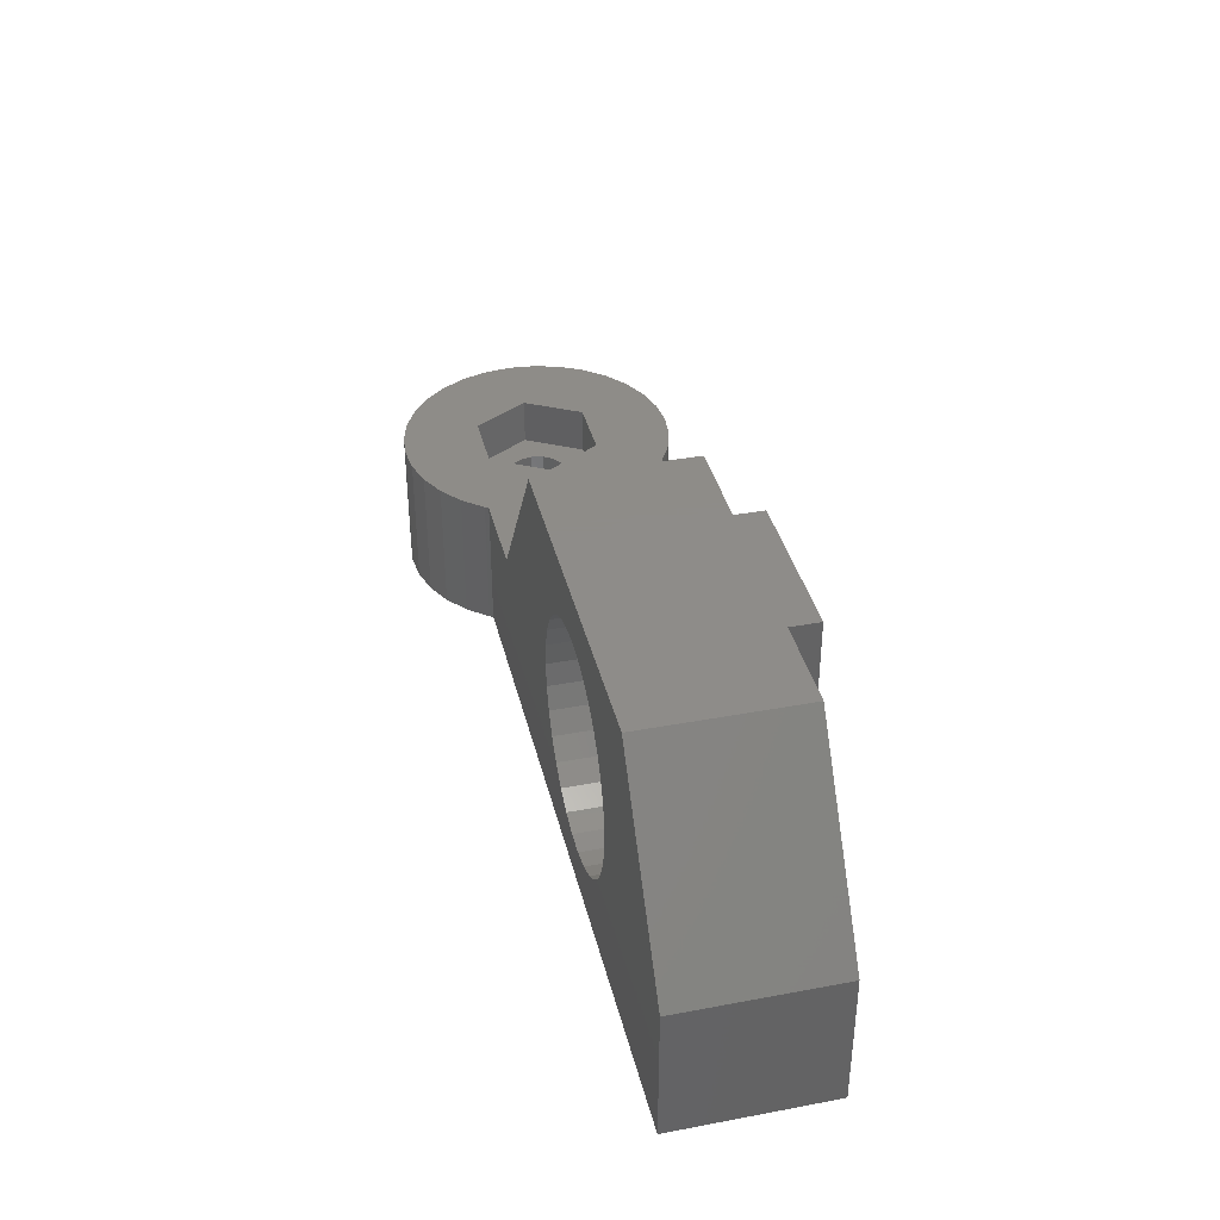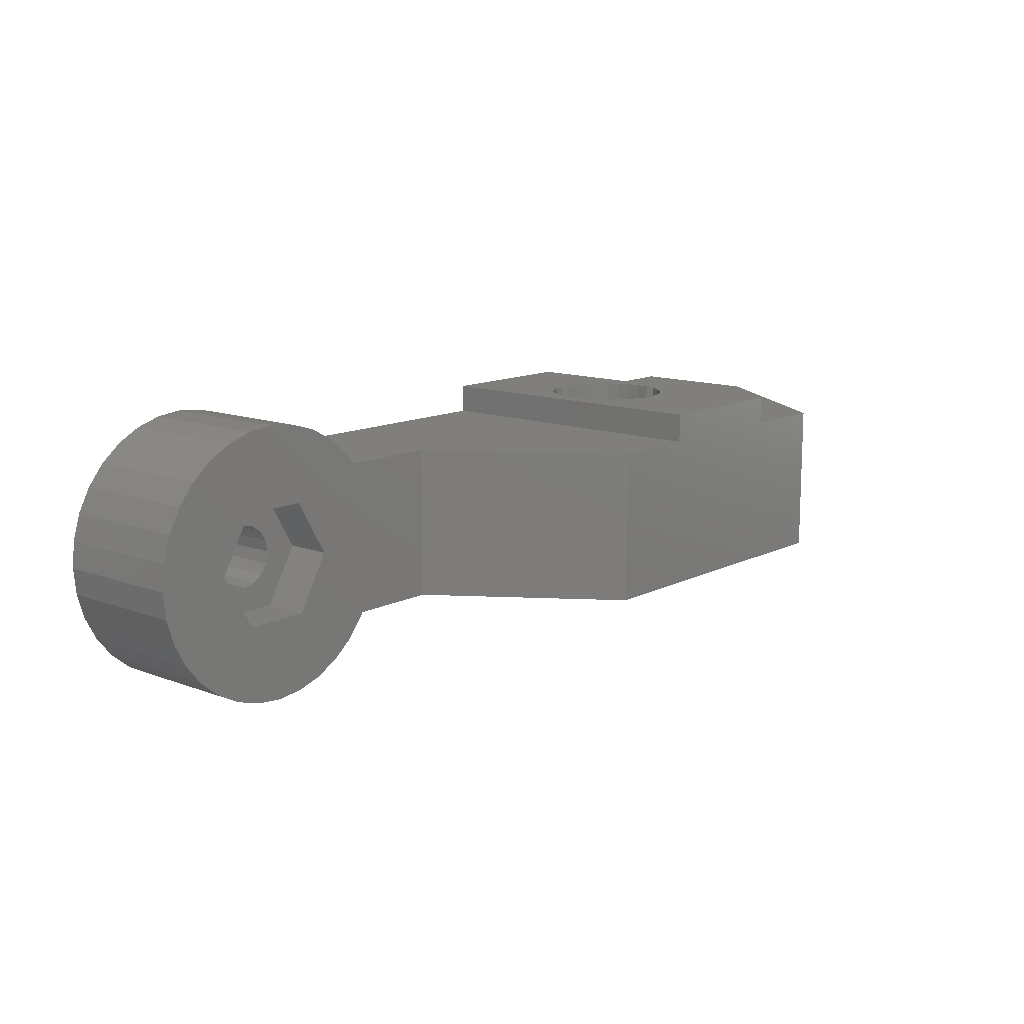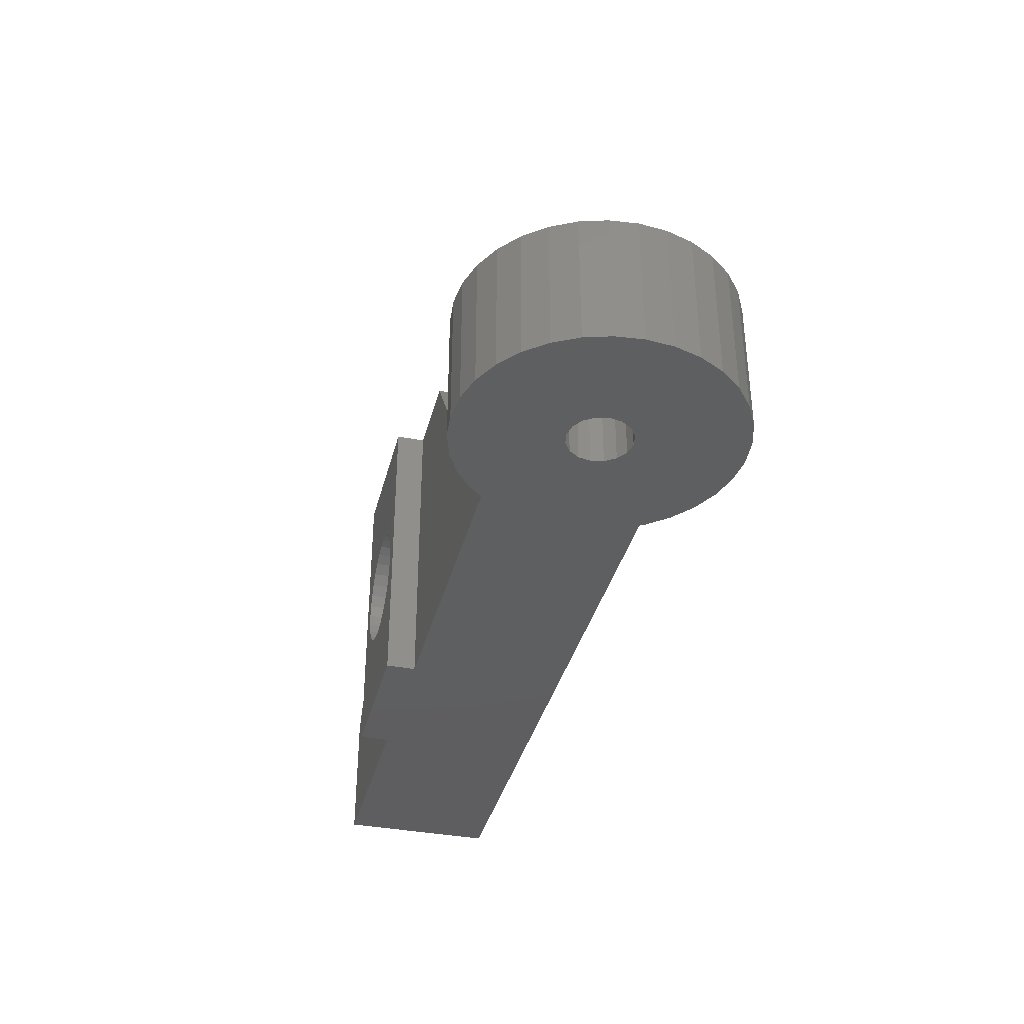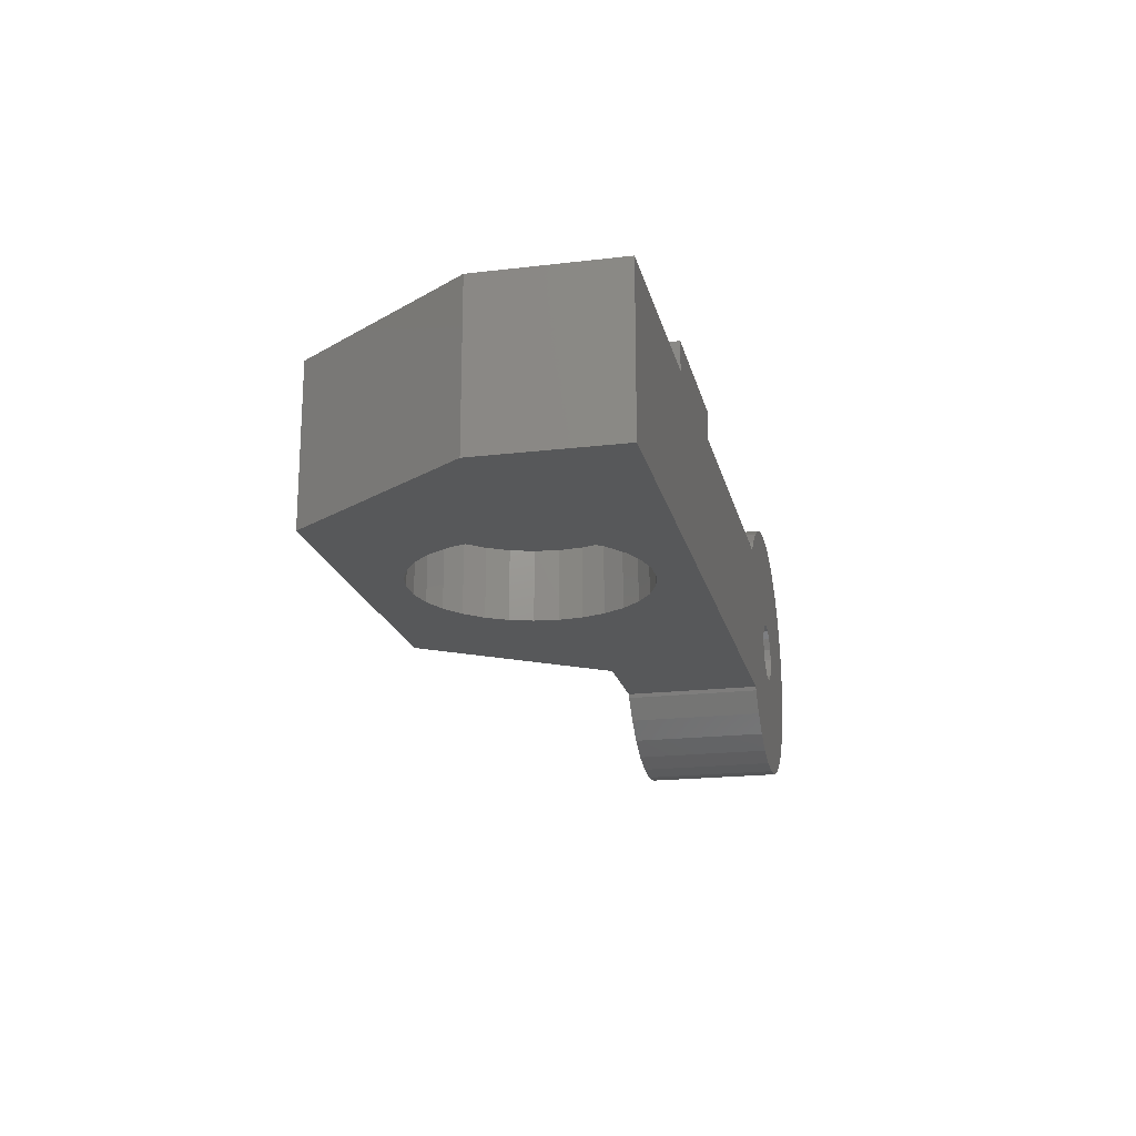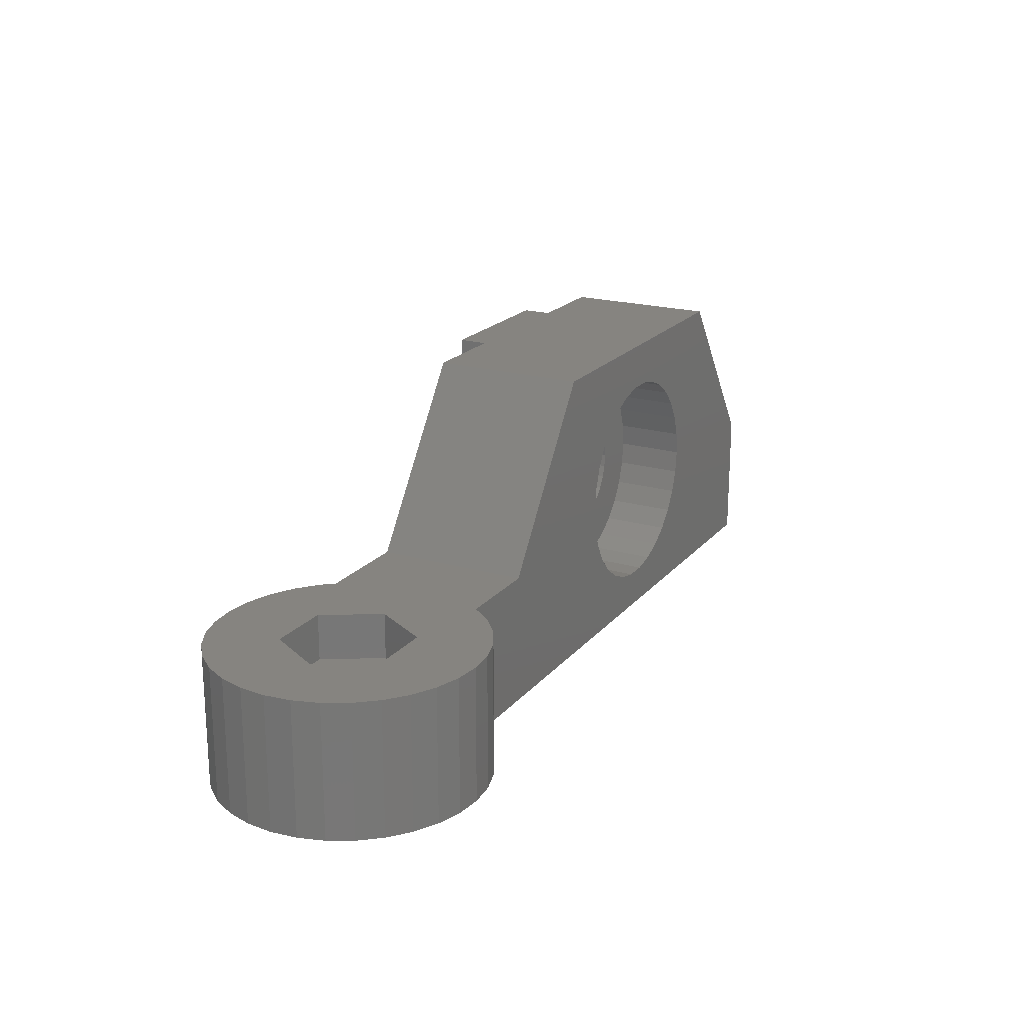
<metadata>
{"format":"stl","ext":"stl","renderer":"f3d","projection":"perspective","resolution":1024,"background":"white","views":[{"elev":37.9,"azim":76.6,"up":"+Z"},{"elev":12.6,"azim":-49.1,"up":"+Y"},{"elev":-36.7,"azim":-103.9,"up":"+Z"},{"elev":-19.4,"azim":102.6,"up":"+Y"},{"elev":20.3,"azim":-62.0,"up":"+Z"}]}
</metadata>
<code>
# stl→obj: 238 verts, 480 faces
v 29.5 9.5 16
v 21.5 9.5 16
v 29.5 8 16
v 34.2 0 16
v 34.2 8 16
v 21.5 8 16
v 16.8 0 16
v 16.8 8 16
v 40.5 0 7
v 40.5 8 0
v 40.5 8 7
v 40.5 0 0
v 29.5 8 0
v 21.5 8 0
v 10.5 8 7
v 5.483 8 0
v 5.483 8 7
v 29.5 9.5 0
v 5.921 0 0
v 1.131 2.569 0
v 5.82 -0.189 0
v 4.95 -1.25 0
v 1.6 3.7 0
v 3.889 -2.12 0
v 1.478 4.312 0
v 0.6123 2.222 0
v 2.679 -2.767 0
v 1.131 4.831 0
v 4.95 8.65 0
v 1.478 3.088 0
v 1.366 -3.166 0
v 0 2.1 0
v 0 -3.3 0
v -1.366 -3.166 0
v -0.6123 2.222 0
v -2.679 -2.767 0
v -3.889 -2.12 0
v -1.131 2.569 0
v -4.95 -1.25 0
v 21.5 9.5 0
v 3.889 9.52 0
v 0.6123 5.178 0
v 2.679 10.17 0
v 1.366 10.57 0
v 0 5.3 0
v 0 10.7 0
v -1.366 10.57 0
v -0.6123 5.178 0
v -3.889 9.52 0
v -1.131 4.831 0
v -5.82 7.589 0
v -1.478 4.312 0
v -6.865 5.066 0
v -1.6 3.7 0
v -5.82 -0.189 0
v -2.679 10.17 0
v -1.478 3.088 0
v -6.467 1.021 0
v -4.95 8.65 0
v -6.865 2.334 0
v -6.467 6.379 0
v -7 3.7 0
v 10.5 0 7
v 5.921 0 7
v 20.2 0 5.441
v 19.83 0 6.594
v 20.81 0 4.391
v 21.62 0 3.49
v 22.6 0 2.777
v 24.89 0 2.032
v 23.71 0 2.284
v 24.89 0 13.57
v 23.71 0 13.32
v 22.6 0 12.82
v 21.62 0 12.11
v 20.81 0 11.21
v 20.2 0 10.16
v 19.83 0 9.006
v 19.7 0 7.8
v 26.11 0 13.57
v 27.29 0 13.32
v 28.4 0 12.82
v 29.38 0 12.11
v 30.19 0 11.21
v 30.8 0 10.16
v 31.17 0 9.006
v 31.3 0 7.8
v 31.17 0 6.594
v 30.8 0 5.441
v 30.19 0 4.391
v 29.38 0 3.49
v 28.4 0 2.777
v 27.29 0 2.284
v 26.11 0 2.032
v 25.83 9.5 10.93
v 26.47 9.5 10.8
v 27.07 9.5 10.53
v 27.61 9.5 10.14
v 28.05 9.5 9.652
v 28.38 9.5 9.081
v 28.58 9.5 8.455
v 28.65 9.5 7.8
v 25.83 9.5 4.667
v 25.17 9.5 4.667
v 26.47 9.5 4.804
v 27.07 9.5 5.072
v 27.61 9.5 5.459
v 28.05 9.5 5.948
v 28.38 9.5 6.519
v 28.58 9.5 7.145
v 25.17 9.5 10.93
v 24.53 9.5 10.8
v 23.93 9.5 10.53
v 23.39 9.5 10.14
v 22.95 9.5 9.652
v 22.62 9.5 9.081
v 22.42 9.5 8.455
v 22.35 9.5 7.8
v 24.53 9.5 4.804
v 23.93 9.5 5.072
v 22.42 9.5 7.145
v 22.62 9.5 6.519
v 22.95 9.5 5.948
v 23.39 9.5 5.459
v 3.3 3.7 7
v 1.65 6.558 7
v 4.95 8.65 7
v 1.65 0.8421 7
v 3.889 9.52 7
v 5.82 -0.189 7
v 4.95 -1.25 7
v 2.679 10.17 7
v 1.366 10.57 7
v 0 10.7 7
v -1.65 6.558 7
v -1.366 10.57 7
v -2.679 10.17 7
v -3.889 9.52 7
v -4.95 8.65 7
v 3.889 -2.12 7
v 2.679 -2.767 7
v 1.366 -3.166 7
v 0 -3.3 7
v -1.65 0.8421 7
v -1.366 -3.166 7
v -2.679 -2.767 7
v -5.82 -0.189 7
v -3.3 3.7 7
v -5.82 7.589 7
v -3.889 -2.12 7
v -4.95 -1.25 7
v -6.467 6.379 7
v -6.865 5.066 7
v -6.467 1.021 7
v -7 3.7 7
v -6.865 2.334 7
v 31.17 3.6 9.006
v 31.3 3.6 7.8
v 30.8 3.6 10.16
v 19.7 3.6 7.8
v 19.83 3.6 9.006
v 26.11 3.6 13.57
v 24.89 3.6 13.57
v 29.38 3.6 12.11
v 30.19 3.6 11.21
v 23.71 3.6 13.32
v 22.6 3.6 12.82
v 30.8 3.6 5.441
v 30.19 3.6 4.391
v 28.4 3.6 12.82
v 27.29 3.6 13.32
v 20.2 3.6 10.16
v 20.81 3.6 11.21
v 19.83 3.6 6.594
v 24.89 3.6 2.032
v 26.11 3.6 2.032
v 27.29 3.6 2.284
v 28.4 3.6 2.777
v 21.62 3.6 12.11
v 29.38 3.6 3.49
v 31.17 3.6 6.594
v 21.62 3.6 3.49
v 20.81 3.6 4.391
v 25.17 3.6 10.93
v 24.53 3.6 10.8
v 25.83 3.6 10.93
v 23.93 3.6 10.53
v 23.39 3.6 10.14
v 26.47 3.6 10.8
v 22.95 3.6 9.652
v 22.62 3.6 9.081
v 22.42 3.6 8.455
v 22.35 3.6 7.8
v 22.42 3.6 7.145
v 22.62 3.6 6.519
v 20.2 3.6 5.441
v 22.95 3.6 5.948
v 23.39 3.6 5.459
v 23.93 3.6 5.072
v 22.6 3.6 2.777
v 24.53 3.6 4.804
v 27.07 3.6 10.53
v 27.61 3.6 10.14
v 28.05 3.6 9.652
v 28.38 3.6 9.081
v 28.58 3.6 8.455
v 28.65 3.6 7.8
v 28.58 3.6 7.145
v 28.38 3.6 6.519
v 28.05 3.6 5.948
v 27.61 3.6 5.459
v 27.07 3.6 5.072
v 26.47 3.6 4.804
v 25.83 3.6 4.667
v 23.71 3.6 2.284
v 25.17 3.6 4.667
v 1.478 4.312 4.6
v 1.6 3.7 4.6
v 0 5.3 4.6
v -0.6123 5.178 4.6
v 0 2.1 4.6
v 0.6123 2.222 4.6
v 1.131 2.569 4.6
v 1.131 4.831 4.6
v 0.6123 5.178 4.6
v -1.478 4.312 4.6
v -1.131 4.831 4.6
v -1.6 3.7 4.6
v -0.6123 2.222 4.6
v -1.131 2.569 4.6
v -1.478 3.088 4.6
v 1.478 3.088 4.6
v 3.3 3.7 4.6
v 1.65 6.558 4.6
v -1.65 6.558 4.6
v -3.3 3.7 4.6
v 1.65 0.8421 4.6
v -1.65 0.8421 4.6
f 1 2 3
f 3 4 5
f 6 3 2
f 3 6 4
f 7 6 8
f 6 7 4
f 9 10 11
f 10 9 12
f 13 5 11
f 13 11 10
f 5 13 3
f 14 8 6
f 8 14 15
f 16 15 14
f 15 16 17
f 12 13 10
f 13 14 18
f 12 14 13
f 19 14 12
f 19 16 14
f 20 19 21
f 20 21 22
f 19 23 16
f 20 22 24
f 25 16 23
f 26 24 27
f 28 16 25
f 16 28 29
f 19 30 23
f 26 27 31
f 19 20 30
f 24 26 20
f 32 31 33
f 31 32 26
f 34 32 33
f 32 34 35
f 36 35 34
f 37 35 36
f 35 37 38
f 39 38 37
f 18 14 40
f 29 28 41
f 42 41 28
f 41 42 43
f 43 42 44
f 45 44 42
f 45 46 44
f 47 45 48
f 49 48 50
f 45 47 46
f 51 50 52
f 53 52 54
f 55 38 39
f 48 56 47
f 38 55 57
f 48 49 56
f 58 57 55
f 50 59 49
f 60 57 58
f 50 51 59
f 57 60 54
f 52 61 51
f 62 54 60
f 52 53 61
f 54 62 53
f 19 63 64
f 63 65 66
f 67 63 19
f 63 67 65
f 67 19 68
f 68 19 69
f 12 70 19
f 71 19 70
f 69 19 71
f 7 72 4
f 7 73 72
f 7 74 73
f 7 75 74
f 7 76 75
f 7 77 76
f 7 78 77
f 63 78 7
f 78 63 79
f 79 63 66
f 80 4 72
f 81 4 80
f 82 4 81
f 83 4 82
f 84 4 83
f 85 4 84
f 86 4 85
f 9 86 87
f 86 9 4
f 88 9 87
f 89 9 88
f 12 89 90
f 12 90 91
f 12 91 92
f 12 92 93
f 89 12 9
f 94 12 93
f 70 12 94
f 14 2 40
f 2 14 6
f 3 18 1
f 18 3 13
f 1 95 2
f 1 96 95
f 1 97 96
f 1 98 97
f 1 99 98
f 1 100 99
f 1 101 100
f 1 102 101
f 103 18 104
f 105 18 103
f 106 18 105
f 107 18 106
f 108 18 107
f 109 18 108
f 110 18 109
f 102 18 110
f 18 102 1
f 111 2 95
f 112 2 111
f 113 2 112
f 114 2 113
f 115 2 114
f 116 2 115
f 117 2 116
f 118 2 117
f 40 104 18
f 104 40 119
f 119 40 120
f 118 40 2
f 121 40 118
f 122 40 121
f 123 40 122
f 124 40 123
f 120 40 124
f 15 64 63
f 17 64 15
f 125 64 17
f 126 17 127
f 128 64 125
f 126 127 129
f 64 128 130
f 130 128 131
f 126 129 132
f 17 126 125
f 133 126 132
f 134 126 133
f 135 134 136
f 134 135 126
f 137 135 136
f 138 135 137
f 139 135 138
f 131 128 140
f 140 128 141
f 128 142 141
f 128 143 142
f 144 143 128
f 143 144 145
f 144 146 145
f 147 144 148
f 149 135 139
f 144 150 146
f 135 149 148
f 144 151 150
f 152 148 149
f 144 147 151
f 153 148 152
f 148 154 147
f 155 148 153
f 148 156 154
f 148 155 156
f 46 136 134
f 136 46 47
f 39 150 151
f 150 39 37
f 29 129 127
f 129 29 41
f 51 139 59
f 139 51 149
f 56 138 137
f 138 56 49
f 131 21 130
f 21 131 22
f 17 29 127
f 29 17 16
f 43 133 132
f 133 43 44
f 44 134 133
f 134 44 46
f 41 132 129
f 132 41 43
f 53 152 61
f 152 53 153
f 61 149 51
f 149 61 152
f 62 153 53
f 153 62 155
f 49 139 138
f 139 49 59
f 47 137 136
f 137 47 56
f 31 141 142
f 141 31 27
f 24 131 140
f 131 24 22
f 37 146 150
f 146 37 36
f 34 143 145
f 143 34 33
f 39 147 55
f 147 39 151
f 58 156 60
f 156 58 154
f 60 155 62
f 155 60 156
f 27 140 141
f 140 27 24
f 130 19 64
f 19 130 21
f 36 145 146
f 145 36 34
f 33 142 143
f 142 33 31
f 55 154 58
f 154 55 147
f 87 157 158
f 157 87 86
f 86 159 157
f 159 86 85
f 78 160 161
f 160 78 79
f 72 162 80
f 162 72 163
f 84 164 165
f 164 84 83
f 74 166 73
f 166 74 167
f 90 168 169
f 168 90 89
f 85 165 159
f 165 85 84
f 81 170 82
f 170 81 171
f 82 164 83
f 164 82 170
f 76 172 173
f 172 76 77
f 77 161 172
f 161 77 78
f 73 163 72
f 163 73 166
f 79 174 160
f 174 79 66
f 175 94 176
f 94 175 70
f 177 92 178
f 92 177 93
f 80 171 81
f 171 80 162
f 75 167 74
f 167 75 179
f 75 173 179
f 173 75 76
f 178 91 180
f 91 178 92
f 89 181 168
f 181 89 88
f 88 158 181
f 158 88 87
f 67 182 183
f 182 67 68
f 184 163 166
f 163 184 162
f 185 166 167
f 186 162 184
f 187 167 179
f 162 186 171
f 188 179 173
f 189 171 186
f 171 189 170
f 166 185 184
f 167 187 185
f 190 173 172
f 179 188 187
f 173 190 188
f 172 191 190
f 161 191 172
f 161 192 191
f 160 192 161
f 160 193 192
f 160 194 193
f 174 194 160
f 174 195 194
f 196 195 174
f 195 196 197
f 183 197 196
f 197 183 198
f 182 198 183
f 198 182 199
f 199 200 201
f 200 199 182
f 202 170 189
f 170 202 164
f 203 164 202
f 164 203 165
f 204 165 203
f 165 204 159
f 205 159 204
f 205 157 159
f 206 157 205
f 207 157 206
f 207 158 157
f 208 158 207
f 208 181 158
f 209 181 208
f 168 209 210
f 169 210 211
f 209 168 181
f 180 211 212
f 178 212 213
f 177 213 214
f 210 169 168
f 215 201 200
f 201 215 216
f 211 180 169
f 175 216 215
f 212 178 180
f 216 175 214
f 213 177 178
f 176 214 175
f 214 176 177
f 176 93 177
f 93 176 94
f 91 169 180
f 169 91 90
f 66 196 174
f 196 66 65
f 65 183 196
f 183 65 67
f 182 69 200
f 69 182 68
f 200 71 215
f 71 200 69
f 215 70 175
f 70 215 71
f 208 102 110
f 102 208 207
f 104 214 103
f 214 104 216
f 186 96 189
f 96 186 95
f 211 108 107
f 108 211 210
f 209 110 109
f 110 209 208
f 197 124 123
f 124 197 198
f 120 201 119
f 201 120 199
f 210 109 108
f 109 210 209
f 105 212 106
f 212 105 213
f 103 213 105
f 213 103 214
f 106 211 107
f 211 106 212
f 194 122 121
f 122 194 195
f 195 123 122
f 123 195 197
f 193 121 118
f 121 193 194
f 124 199 120
f 199 124 198
f 119 216 104
f 216 119 201
f 207 101 102
f 101 207 206
f 189 97 202
f 97 189 96
f 206 100 101
f 100 206 205
f 192 118 117
f 118 192 193
f 188 115 114
f 115 188 190
f 188 113 187
f 113 188 114
f 204 98 99
f 98 204 203
f 202 98 203
f 98 202 97
f 184 95 186
f 95 184 111
f 190 116 115
f 116 190 191
f 191 117 116
f 117 191 192
f 205 99 100
f 99 205 204
f 185 111 184
f 111 185 112
f 187 112 185
f 112 187 113
f 23 217 25
f 217 23 218
f 48 219 220
f 219 48 45
f 26 221 222
f 221 26 32
f 20 222 223
f 222 20 26
f 42 224 225
f 224 42 28
f 25 224 28
f 224 25 217
f 45 225 219
f 225 45 42
f 226 50 227
f 50 226 52
f 228 52 226
f 52 228 54
f 50 220 227
f 220 50 48
f 32 229 221
f 229 32 35
f 230 57 231
f 57 230 38
f 231 54 228
f 54 231 57
f 20 232 30
f 232 20 223
f 35 230 229
f 230 35 38
f 30 218 23
f 218 30 232
f 217 233 234
f 232 233 218
f 233 217 218
f 234 224 217
f 234 225 224
f 234 219 225
f 235 219 234
f 236 226 235
f 227 235 226
f 220 235 227
f 219 235 220
f 233 232 237
f 223 237 232
f 222 237 223
f 221 237 222
f 238 221 229
f 221 238 237
f 230 238 229
f 231 238 230
f 236 231 228
f 226 236 228
f 231 236 238
f 233 126 234
f 126 233 125
f 237 144 128
f 144 237 238
f 148 235 135
f 235 148 236
f 235 126 135
f 126 235 234
f 144 236 148
f 236 144 238
f 237 125 233
f 125 237 128
f 63 8 15
f 8 63 7
f 4 11 5
f 11 4 9

</code>
